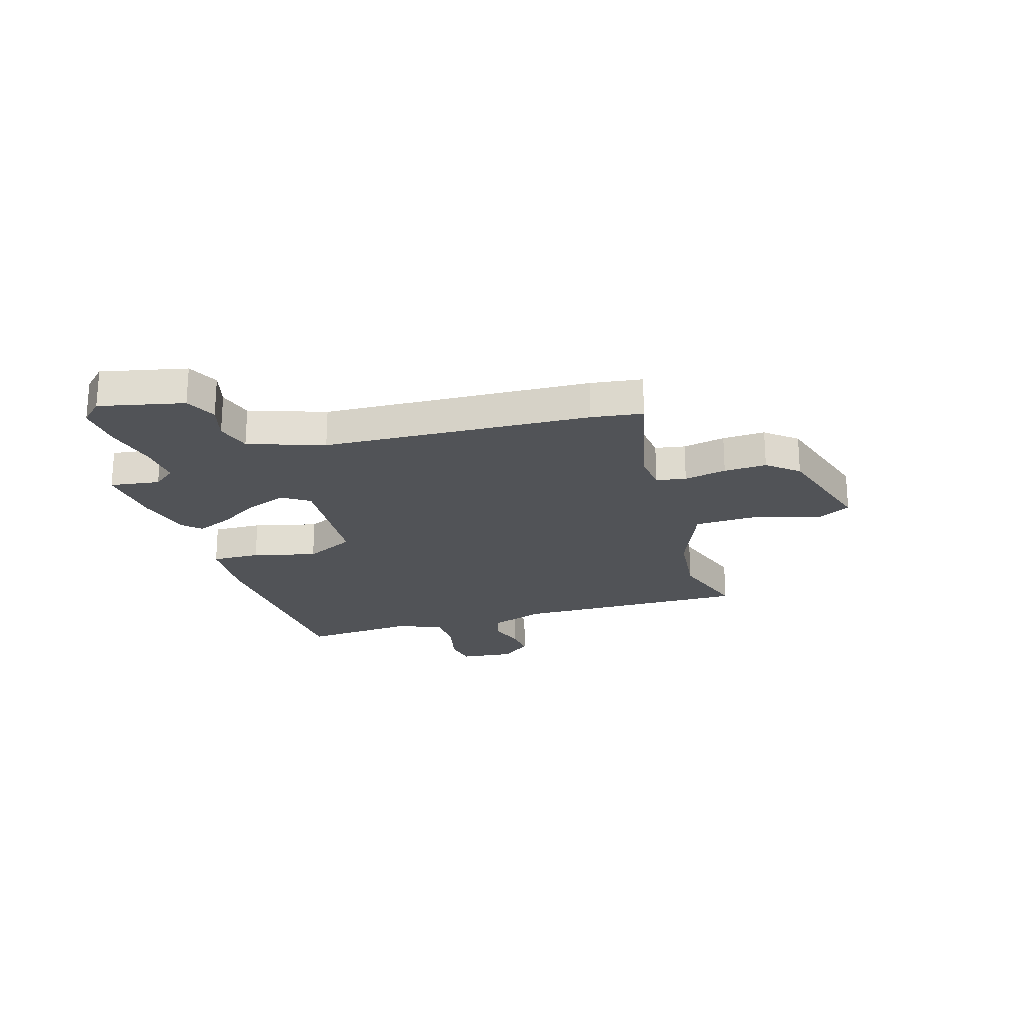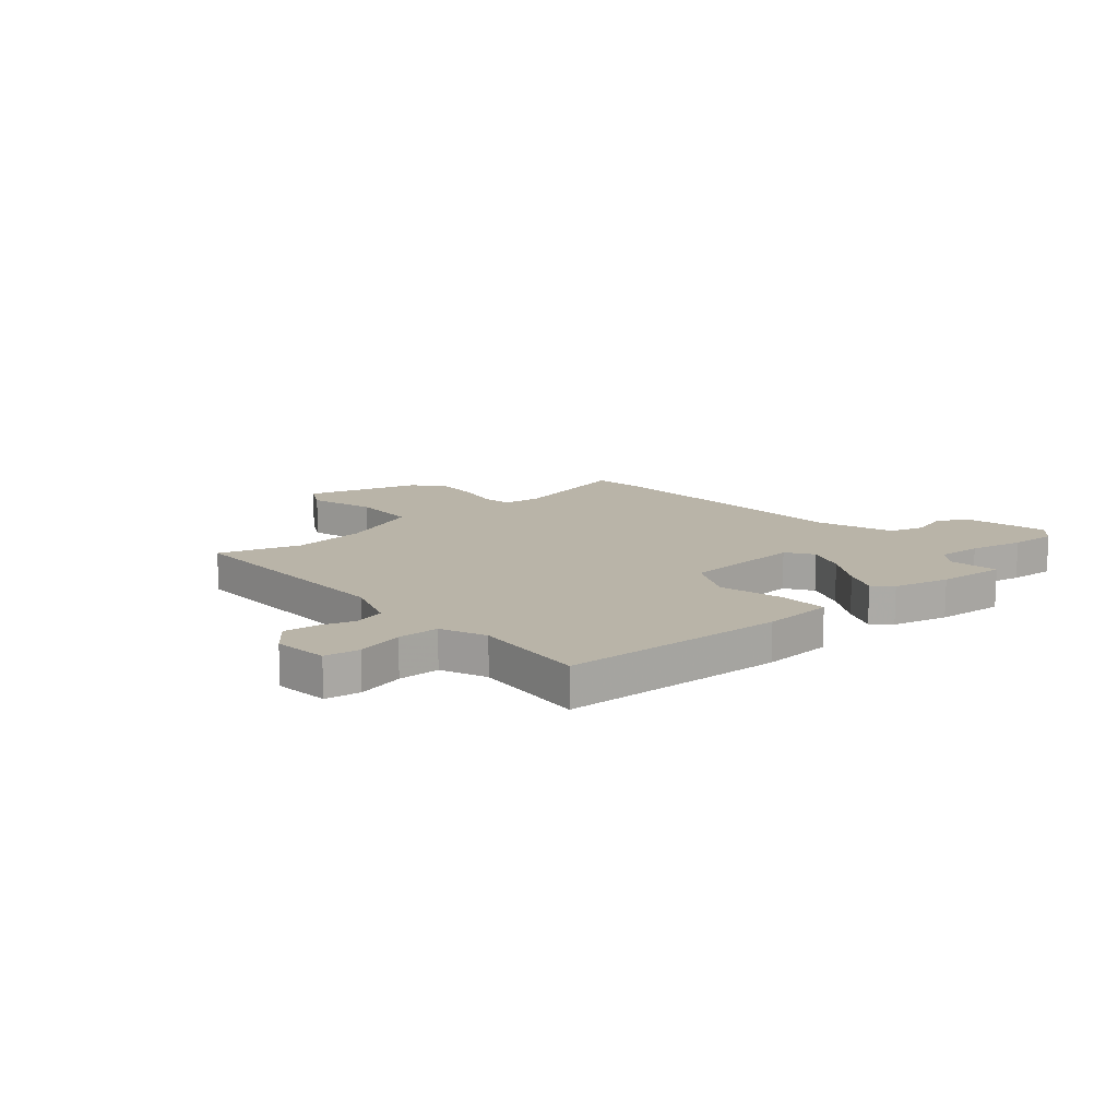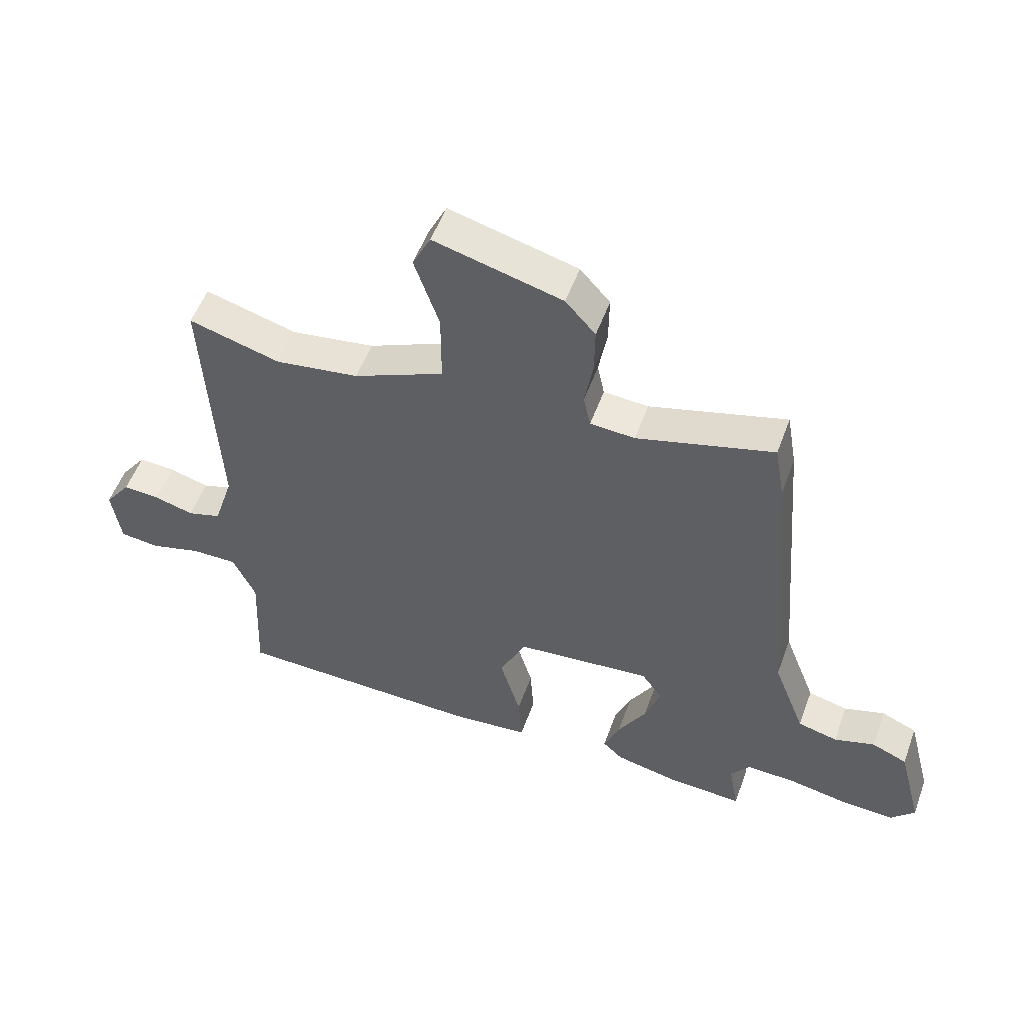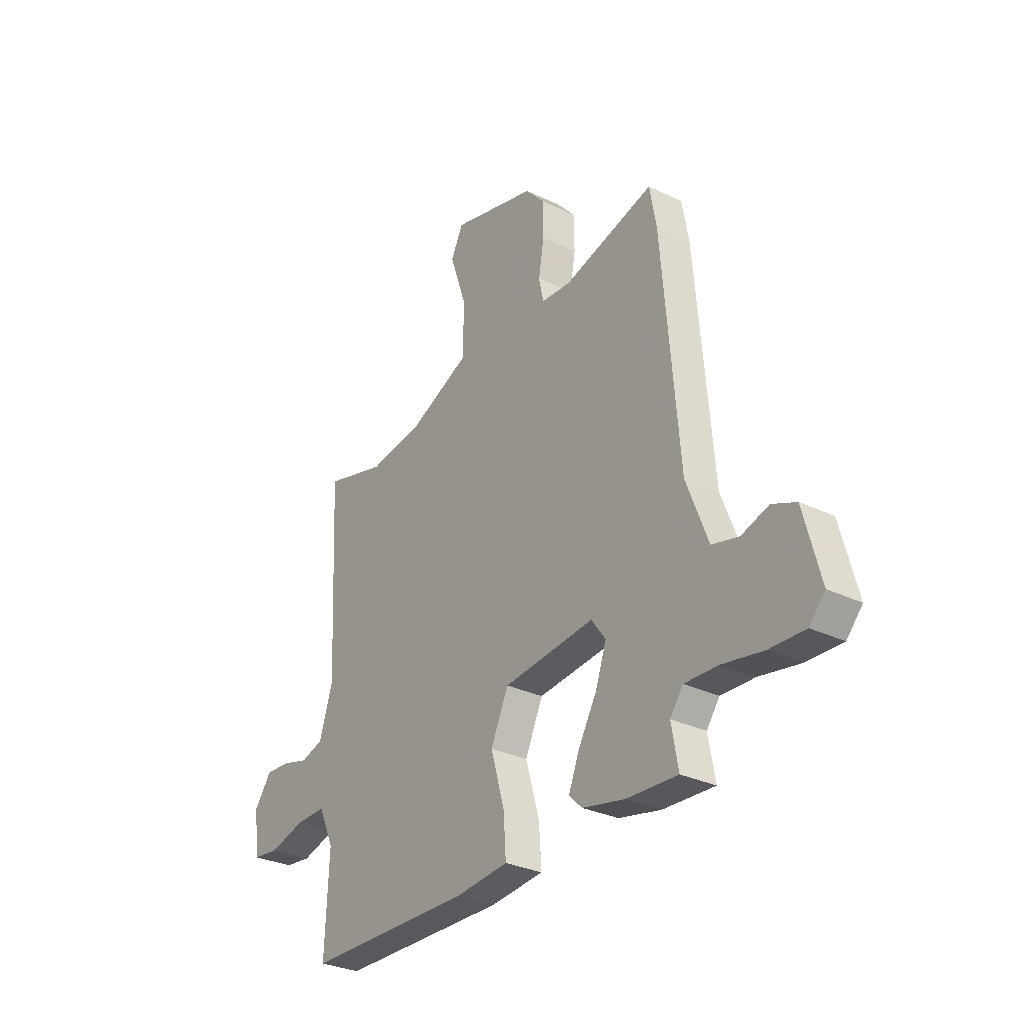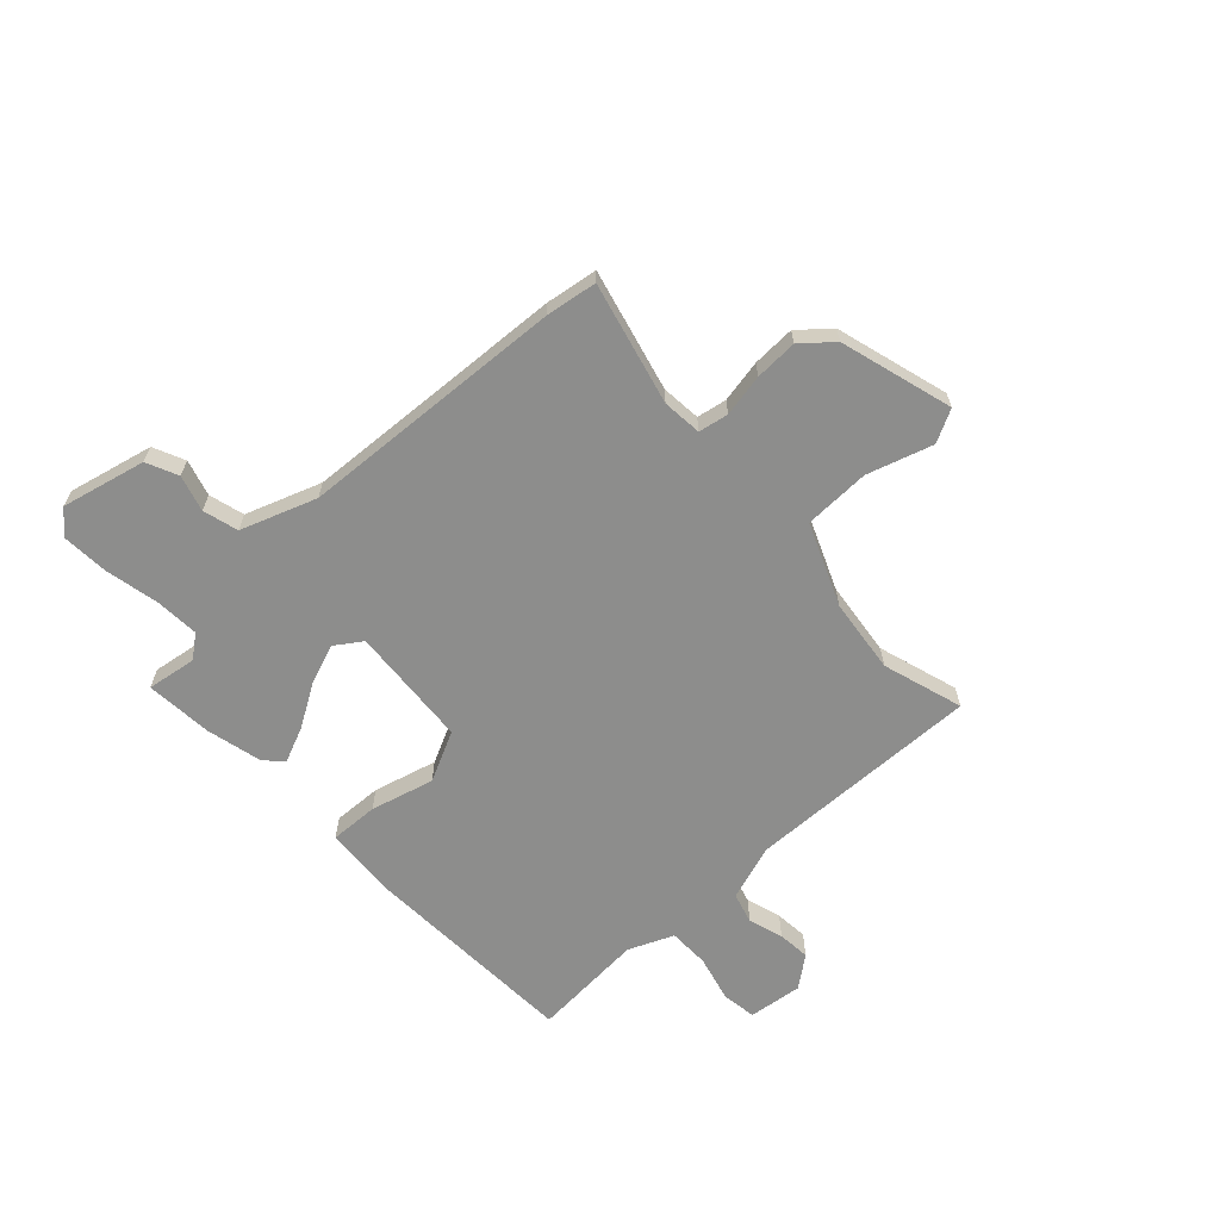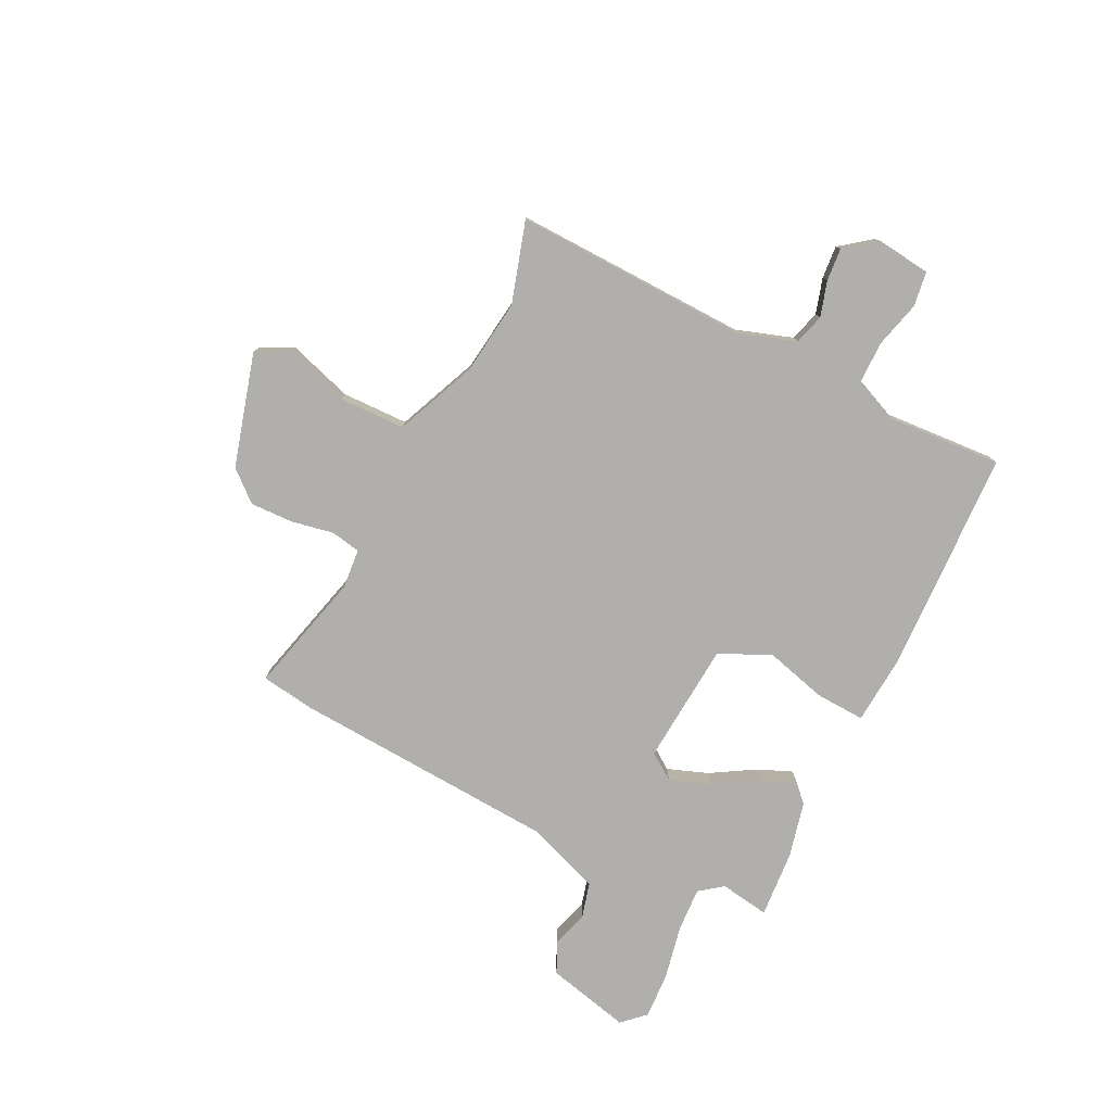
<metadata>
{"format":"obj","ext":"obj","renderer":"f3d","projection":"perspective","resolution":1024,"background":"white","views":[{"elev":-22.2,"azim":-71.1,"up":"+Y"},{"elev":13.3,"azim":141.0,"up":"+Y"},{"elev":53.6,"azim":-160.1,"up":"+Z"},{"elev":-30.3,"azim":-125.1,"up":"+Z"},{"elev":-64.4,"azim":-45.7,"up":"+Y"},{"elev":-78.3,"azim":64.8,"up":"+Y"}]}
</metadata>
<code>
v -0.374 0.07 -0.493
v -0.504 0.07 -0.5
v -0.487 0.07 -0.405
v -0.52 0.07 -0.36
v -0.605 0.07 -0.363
v -0.709 0.07 -0.382
v -0.798 0.07 -0.385
v -0.838 0.07 -0.341
v -0.796 0.07 -0.18
v -0.735 0.07 -0.154
v -0.666 0.07 -0.176
v -0.598 0.07 -0.159
v -0.543 0.07 -0.016
v -0.501 0.07 0.495
v -0.484 0.07 0.593
v -0.252 0.07 0.529
v -0.176 0.07 0.534
v -0.164 0.07 0.591
v -0.178 0.07 0.673
v -0.179 0.07 0.755
v -0.128 0.07 0.812
v 0.09 0.07 0.869
v 0.121 0.07 0.806
v 0.079 0.07 0.682
v 0.079 0.07 0.555
v 0.234 0.07 0.486
v 0.377 0.07 0.465
v 0.533 0.07 0.509
v 0.511 0.07 0.057
v 0.545 0.07 -0.052
v 0.603 0.07 -0.07
v 0.671 0.07 -0.051
v 0.734 0.07 -0.047
v 0.779 0.07 -0.108
v 0.764 0.07 -0.212
v 0.697 0.07 -0.22
v 0.608 0.07 -0.195
v 0.529 0.07 -0.194
v 0.49 0.07 -0.279
v 0.5 0.07 -0.498
v 0.073 0.07 -0.506
v -0.062 0.07 -0.493
v -0.056 0.07 -0.4
v -0.021 0.07 -0.279
v -0.066 0.07 -0.181
v -0.299 0.07 -0.158
v -0.335 0.07 -0.208
v -0.308 0.07 -0.286
v -0.26 0.07 -0.37
v -0.233 0.07 -0.438
v -0.267 0.07 -0.47
v -0.374 0 -0.493
v -0.504 0 -0.5
v -0.487 0 -0.405
v -0.52 0 -0.36
v -0.605 0 -0.363
v -0.709 0 -0.382
v -0.798 0 -0.385
v -0.838 0 -0.341
v -0.796 0 -0.18
v -0.735 0 -0.154
v -0.666 0 -0.176
v -0.598 0 -0.159
v -0.543 0 -0.016
v -0.501 0 0.495
v -0.484 0 0.593
v -0.252 0 0.529
v -0.176 0 0.534
v -0.164 0 0.591
v -0.178 0 0.673
v -0.179 0 0.755
v -0.128 0 0.812
v 0.09 0 0.869
v 0.121 0 0.806
v 0.079 0 0.682
v 0.079 0 0.555
v 0.234 0 0.486
v 0.377 0 0.465
v 0.533 0 0.509
v 0.511 0 0.057
v 0.545 0 -0.052
v 0.603 0 -0.07
v 0.671 0 -0.051
v 0.734 0 -0.047
v 0.779 0 -0.108
v 0.764 0 -0.212
v 0.697 0 -0.22
v 0.608 0 -0.195
v 0.529 0 -0.194
v 0.49 0 -0.279
v 0.5 0 -0.498
v 0.073 0 -0.506
v -0.062 0 -0.493
v -0.056 0 -0.4
v -0.021 0 -0.279
v -0.066 0 -0.181
v -0.299 0 -0.158
v -0.335 0 -0.208
v -0.308 0 -0.286
v -0.26 0 -0.37
v -0.233 0 -0.438
v -0.267 0 -0.47
f 1 2 3
f 51 1 3
f 50 51 3
f 49 50 3
f 48 49 3
f 47 48 3 4
f 46 47 4 5
f 42 43 44
f 41 42 44
f 40 41 44
f 39 40 44
f 38 39 44 45
f 37 38 45 46
f 35 36 37
f 34 35 37
f 33 34 37
f 32 33 37
f 31 32 37
f 30 31 37 46
f 27 28 29
f 29 30 46
f 27 29 46
f 26 27 46
f 22 23 24
f 21 22 24
f 20 21 24
f 19 20 24
f 18 19 24
f 17 18 24 25
f 13 14 15 16
f 12 13 16 17
f 9 10 11
f 8 9 11
f 7 8 11
f 6 7 11
f 5 6 11
f 5 11 12
f 25 26 46
f 17 25 46
f 12 17 46
f 5 12 46
f 54 53 52
f 54 52 102
f 54 102 101
f 54 101 100
f 54 100 99
f 55 54 99 98
f 56 55 98 97
f 95 94 93
f 95 93 92
f 95 92 91
f 95 91 90
f 96 95 90 89
f 97 96 89 88
f 88 87 86
f 88 86 85
f 88 85 84
f 88 84 83
f 88 83 82
f 97 88 82 81
f 80 79 78
f 97 81 80
f 97 80 78
f 97 78 77
f 75 74 73
f 75 73 72
f 75 72 71
f 75 71 70
f 75 70 69
f 76 75 69 68
f 67 66 65 64
f 68 67 64 63
f 62 61 60
f 62 60 59
f 62 59 58
f 62 58 57
f 62 57 56
f 63 62 56
f 97 77 76
f 97 76 68
f 97 68 63
f 97 63 56
f 1 52 53 2
f 2 53 54 3
f 3 54 55 4
f 4 55 56 5
f 5 56 57 6
f 6 57 58 7
f 7 58 59 8
f 8 59 60 9
f 9 60 61 10
f 10 61 62 11
f 11 62 63 12
f 12 63 64 13
f 13 64 65 14
f 14 65 66 15
f 15 66 67 16
f 16 67 68 17
f 17 68 69 18
f 18 69 70 19
f 19 70 71 20
f 20 71 72 21
f 21 72 73 22
f 22 73 74 23
f 23 74 75 24
f 24 75 76 25
f 25 76 77 26
f 26 77 78 27
f 27 78 79 28
f 28 79 80 29
f 29 80 81 30
f 30 81 82 31
f 31 82 83 32
f 32 83 84 33
f 33 84 85 34
f 34 85 86 35
f 35 86 87 36
f 36 87 88 37
f 37 88 89 38
f 38 89 90 39
f 39 90 91 40
f 40 91 92 41
f 41 92 93 42
f 42 93 94 43
f 43 94 95 44
f 44 95 96 45
f 45 96 97 46
f 46 97 98 47
f 47 98 99 48
f 48 99 100 49
f 49 100 101 50
f 50 101 102 51
f 51 102 52 1

</code>
